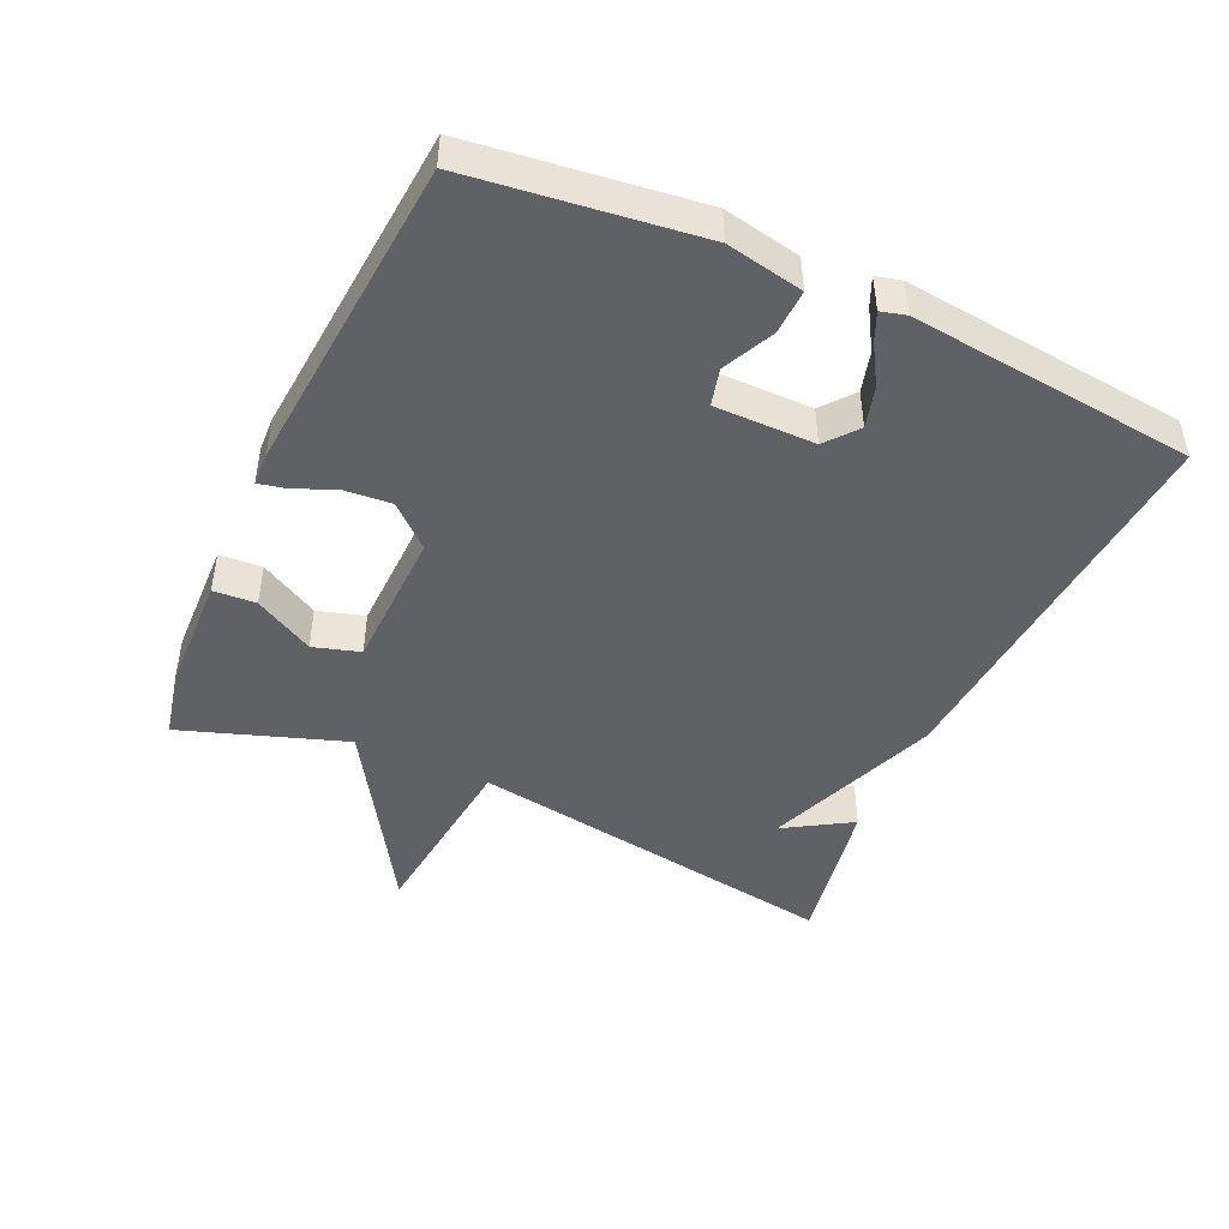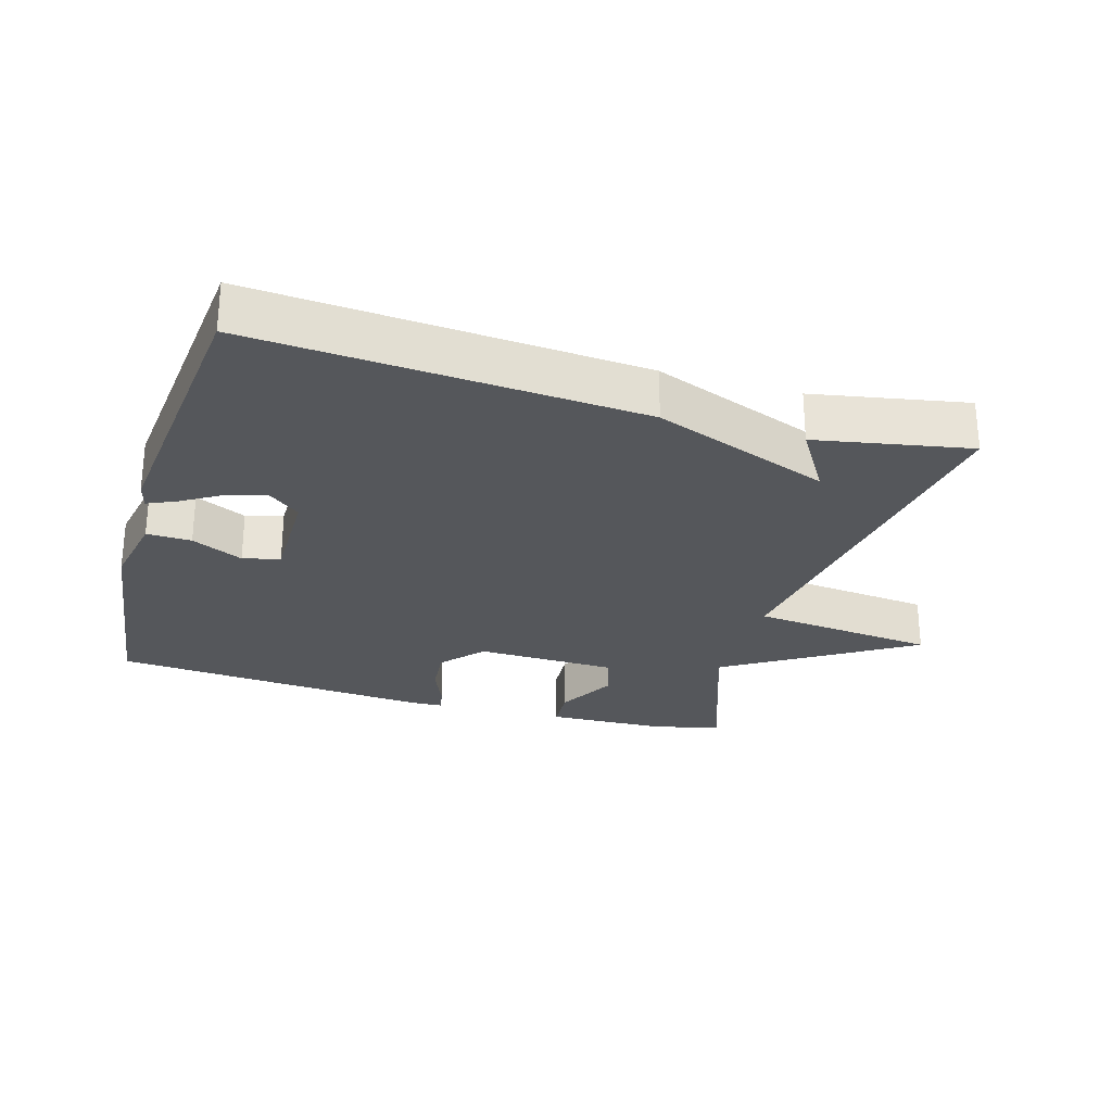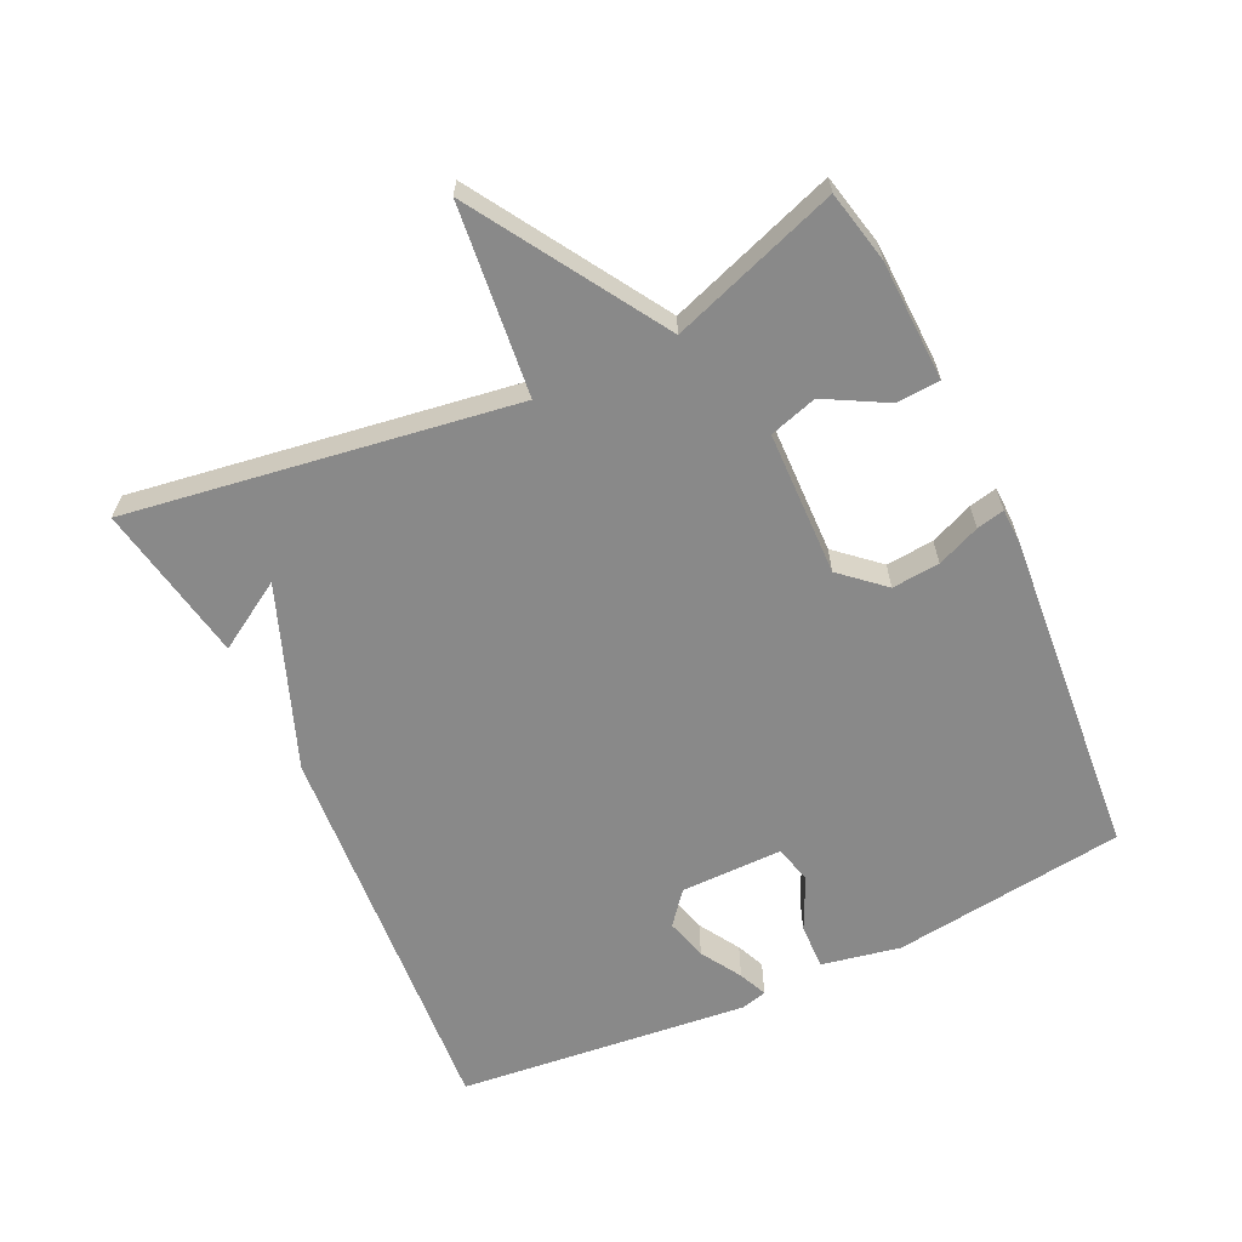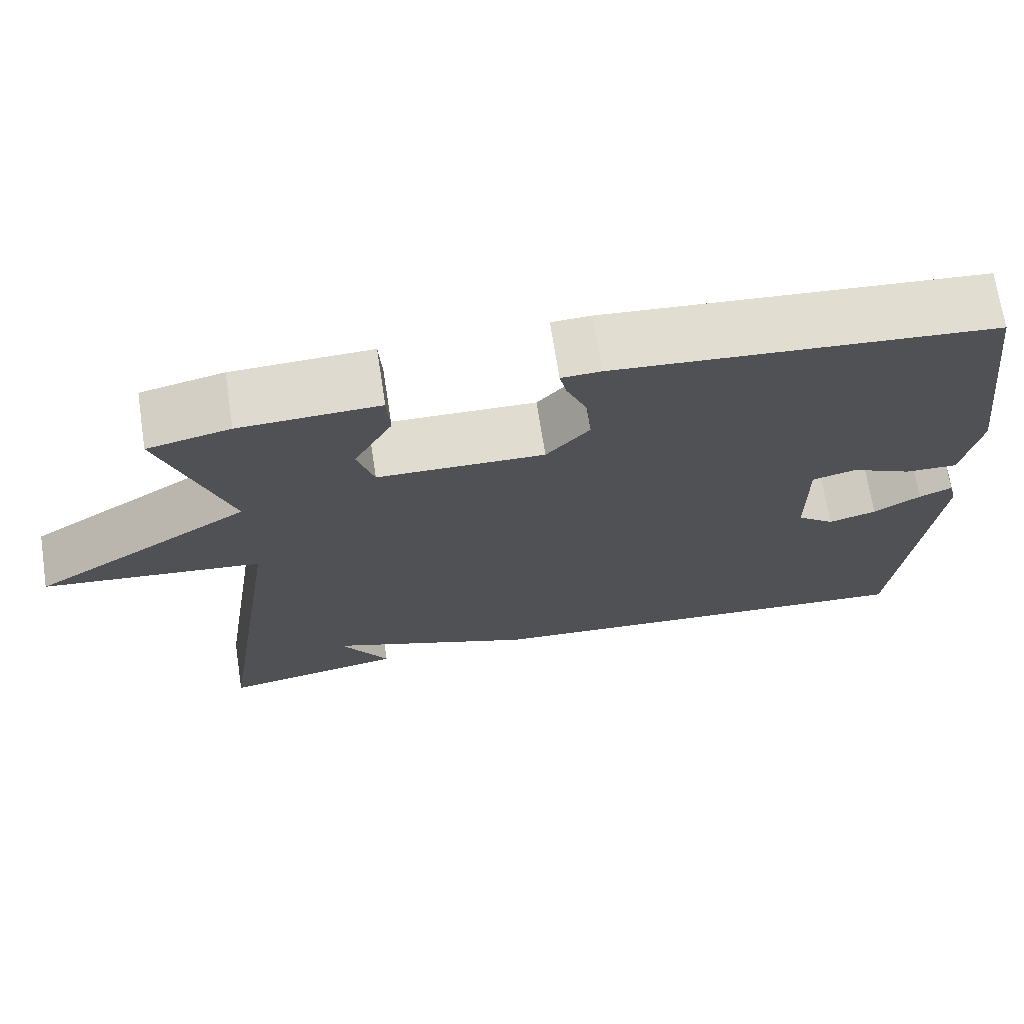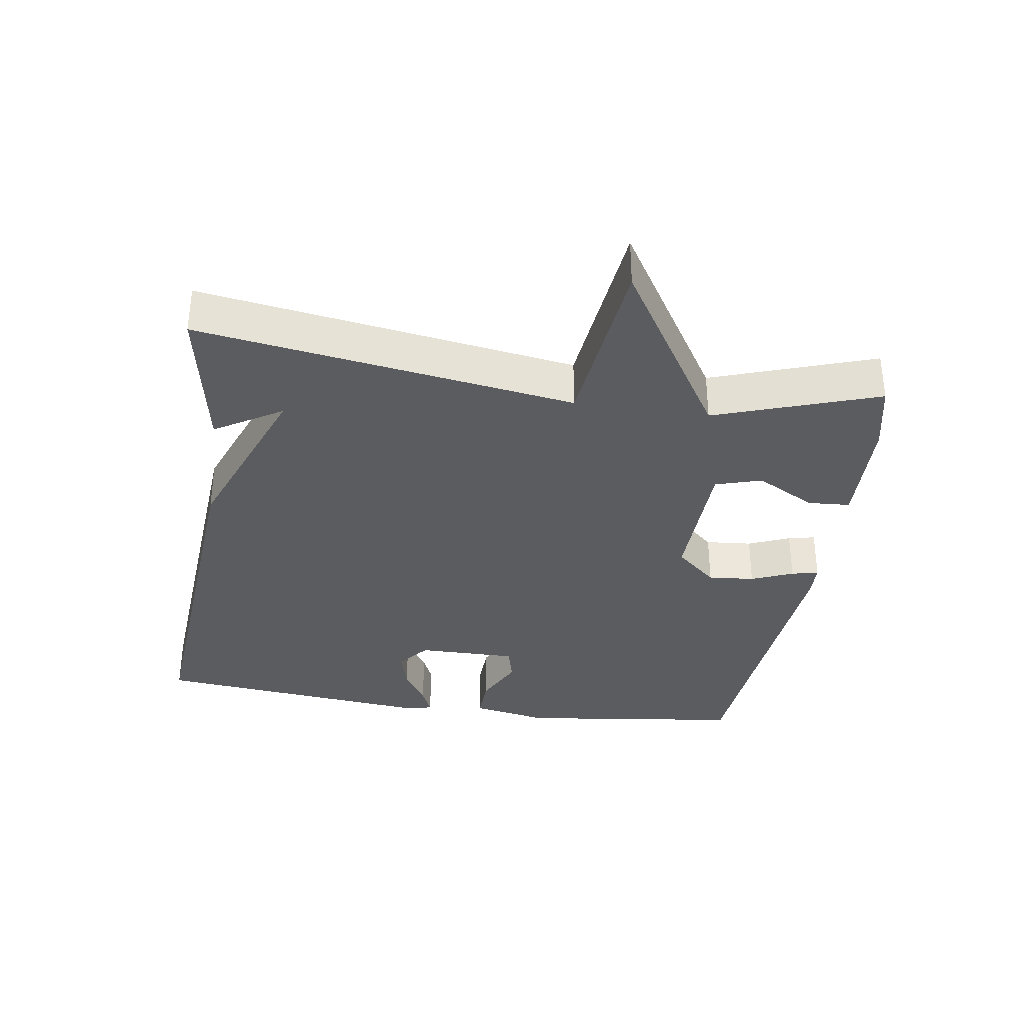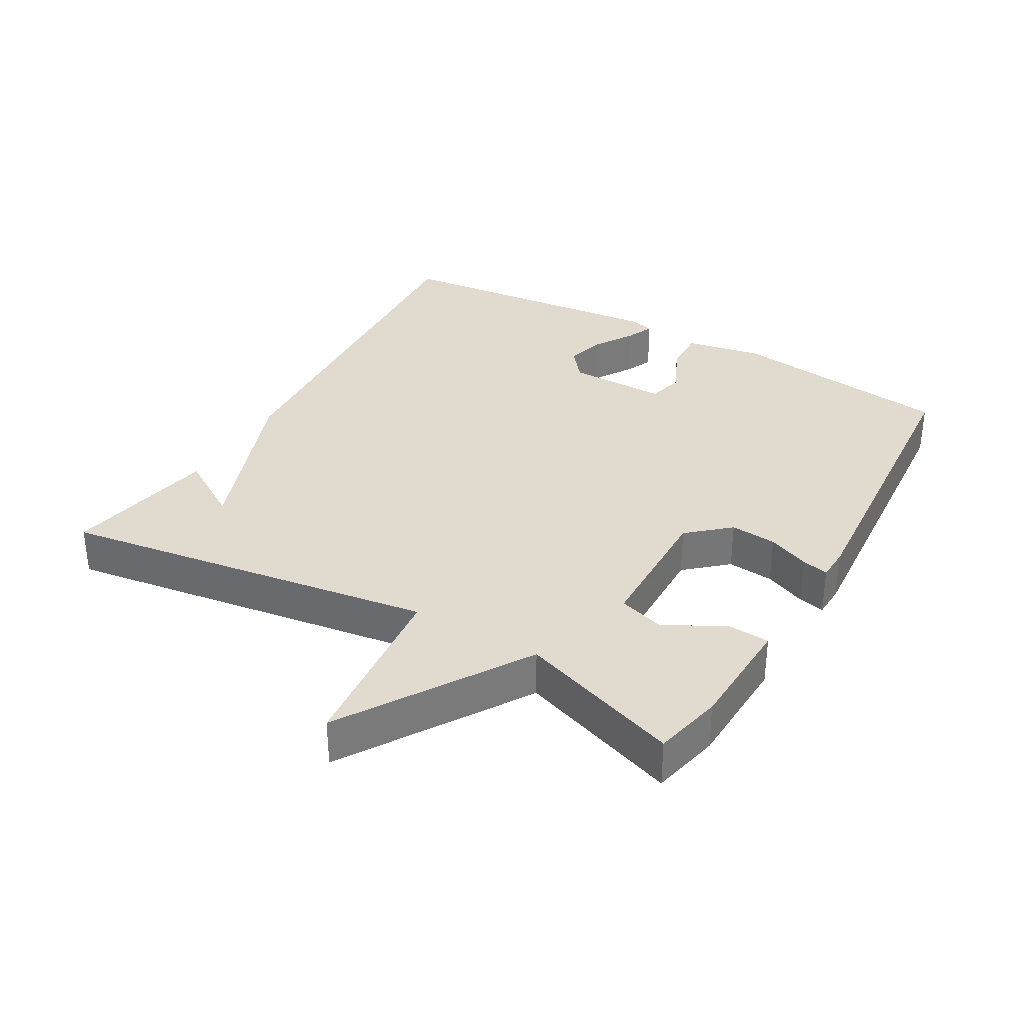
<metadata>
{"format":"obj","ext":"obj","renderer":"f3d","projection":"perspective","resolution":1024,"background":"white","views":[{"elev":-46.2,"azim":65.3,"up":"+Y"},{"elev":-27.0,"azim":163.7,"up":"+Y"},{"elev":-63.2,"azim":-64.8,"up":"+Y"},{"elev":70.0,"azim":-8.7,"up":"+Z"},{"elev":-34.2,"azim":-98.7,"up":"+Y"},{"elev":33.6,"azim":-59.9,"up":"+Y"}]}
</metadata>
<code>
v -0.5 0.07 -0.5
v -0.416 0.07 0.058
v -0.69 0.07 0.087
v -0.416 0.07 0.258
v -0.5 0.07 0.5
v -0.397 0.07 0.523
v -0.223 0.07 0.529
v -0.219 0.07 0.466
v -0.267 0.07 0.378
v -0.246 0.07 0.309
v -0.037 0.07 0.304
v 0.017 0.07 0.365
v 0.011 0.07 0.434
v -0.015 0.07 0.496
v -0.024 0.07 0.536
v 0.025 0.07 0.538
v 0.5 0.07 0.5
v 0.544 0.07 0.164
v 0.522 0.07 0.05
v 0.456 0.07 0.052
v 0.38 0.07 0.088
v 0.325 0.07 0.074
v 0.326 0.07 -0.074
v 0.373 0.07 -0.112
v 0.433 0.07 -0.095
v 0.492 0.07 -0.059
v 0.533 0.07 -0.041
v 0.543 0.07 -0.078
v 0.5 0.07 -0.5
v -0.072 0.07 -0.458
v -0.333 0.07 -0.359
v -0.272 0.07 -0.458
v -0.5 0 -0.5
v -0.416 0 0.058
v -0.69 0 0.087
v -0.416 0 0.258
v -0.5 0 0.5
v -0.397 0 0.523
v -0.223 0 0.529
v -0.219 0 0.466
v -0.267 0 0.378
v -0.246 0 0.309
v -0.037 0 0.304
v 0.017 0 0.365
v 0.011 0 0.434
v -0.015 0 0.496
v -0.024 0 0.536
v 0.025 0 0.538
v 0.5 0 0.5
v 0.544 0 0.164
v 0.522 0 0.05
v 0.456 0 0.052
v 0.38 0 0.088
v 0.325 0 0.074
v 0.326 0 -0.074
v 0.373 0 -0.112
v 0.433 0 -0.095
v 0.492 0 -0.059
v 0.533 0 -0.041
v 0.543 0 -0.078
v 0.5 0 -0.5
v -0.072 0 -0.458
v -0.333 0 -0.359
v -0.272 0 -0.458
f 31 32 1
f 28 29 30 31
f 25 26 27 28
f 24 25 28 31
f 23 24 31
f 22 23 31
f 19 20 21
f 18 19 21
f 17 18 21
f 16 17 21
f 15 16 21
f 14 15 21
f 13 14 21
f 12 13 21 22
f 11 12 22 31
f 7 8 9
f 6 7 9
f 5 6 9
f 4 5 9
f 4 9 10
f 4 10 11
f 3 4 11
f 2 3 11
f 1 2 11 31
f 33 64 63
f 63 62 61 60
f 60 59 58 57
f 63 60 57 56
f 63 56 55
f 63 55 54
f 53 52 51
f 53 51 50
f 53 50 49
f 53 49 48
f 53 48 47
f 53 47 46
f 53 46 45
f 54 53 45 44
f 63 54 44 43
f 41 40 39
f 41 39 38
f 41 38 37
f 41 37 36
f 42 41 36
f 43 42 36
f 43 36 35
f 43 35 34
f 63 43 34 33
f 1 33 34 2
f 2 34 35 3
f 3 35 36 4
f 4 36 37 5
f 5 37 38 6
f 6 38 39 7
f 7 39 40 8
f 8 40 41 9
f 9 41 42 10
f 10 42 43 11
f 11 43 44 12
f 12 44 45 13
f 13 45 46 14
f 14 46 47 15
f 15 47 48 16
f 16 48 49 17
f 17 49 50 18
f 18 50 51 19
f 19 51 52 20
f 20 52 53 21
f 21 53 54 22
f 22 54 55 23
f 23 55 56 24
f 24 56 57 25
f 25 57 58 26
f 26 58 59 27
f 27 59 60 28
f 28 60 61 29
f 29 61 62 30
f 30 62 63 31
f 31 63 64 32
f 32 64 33 1

</code>
